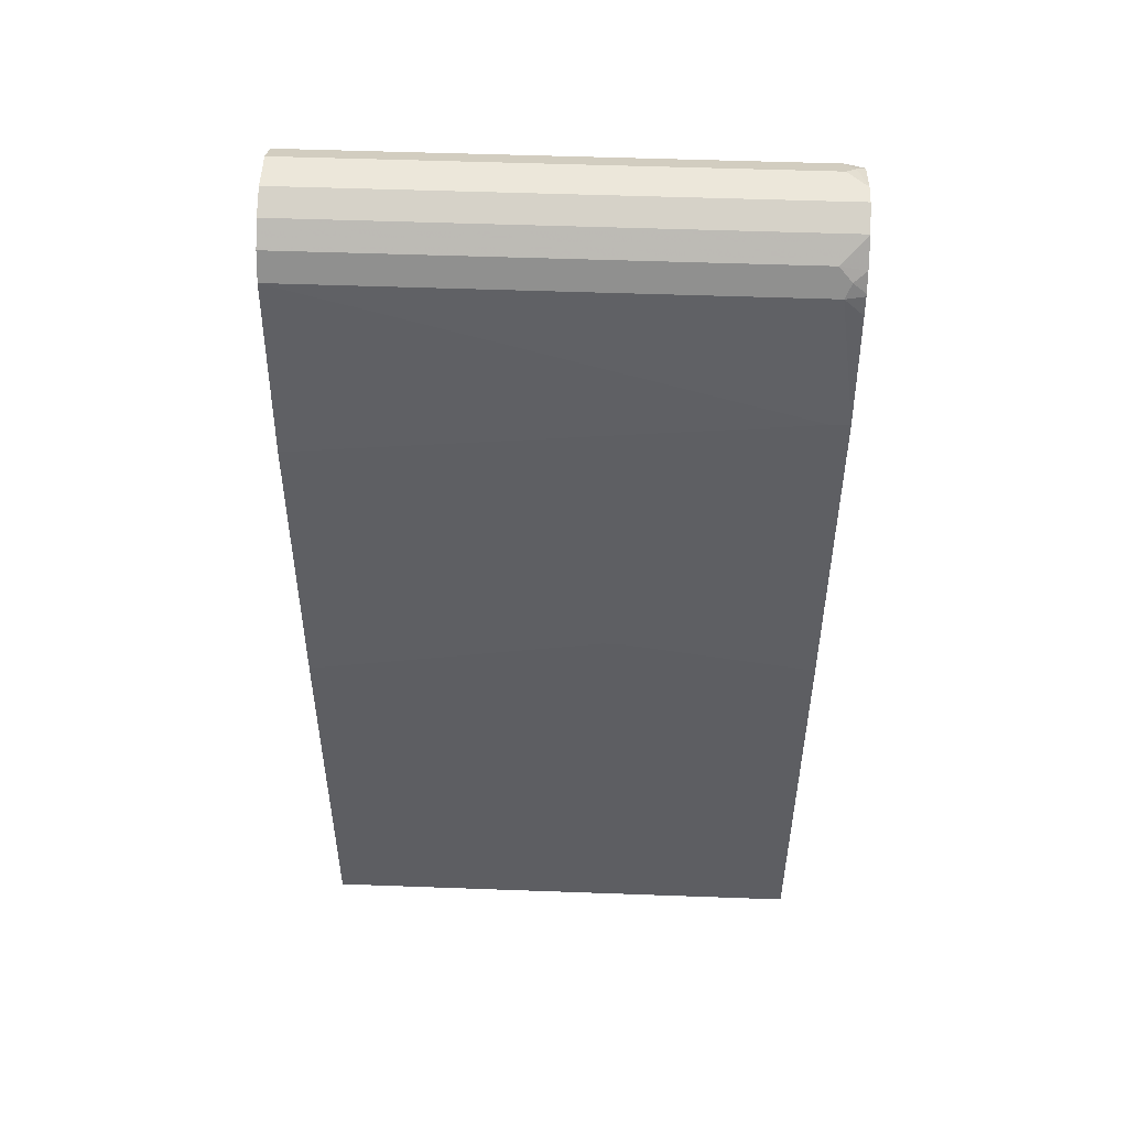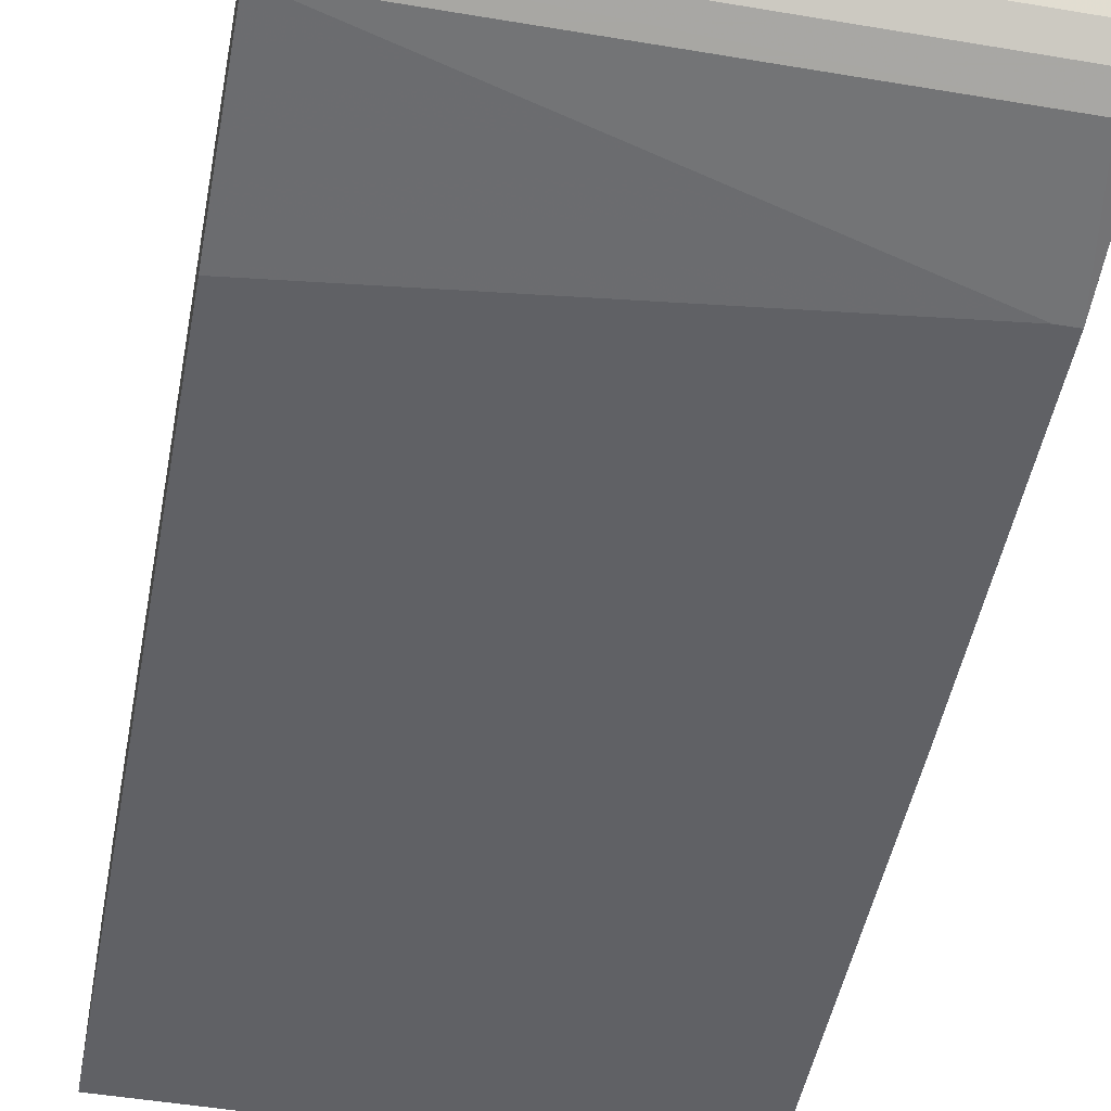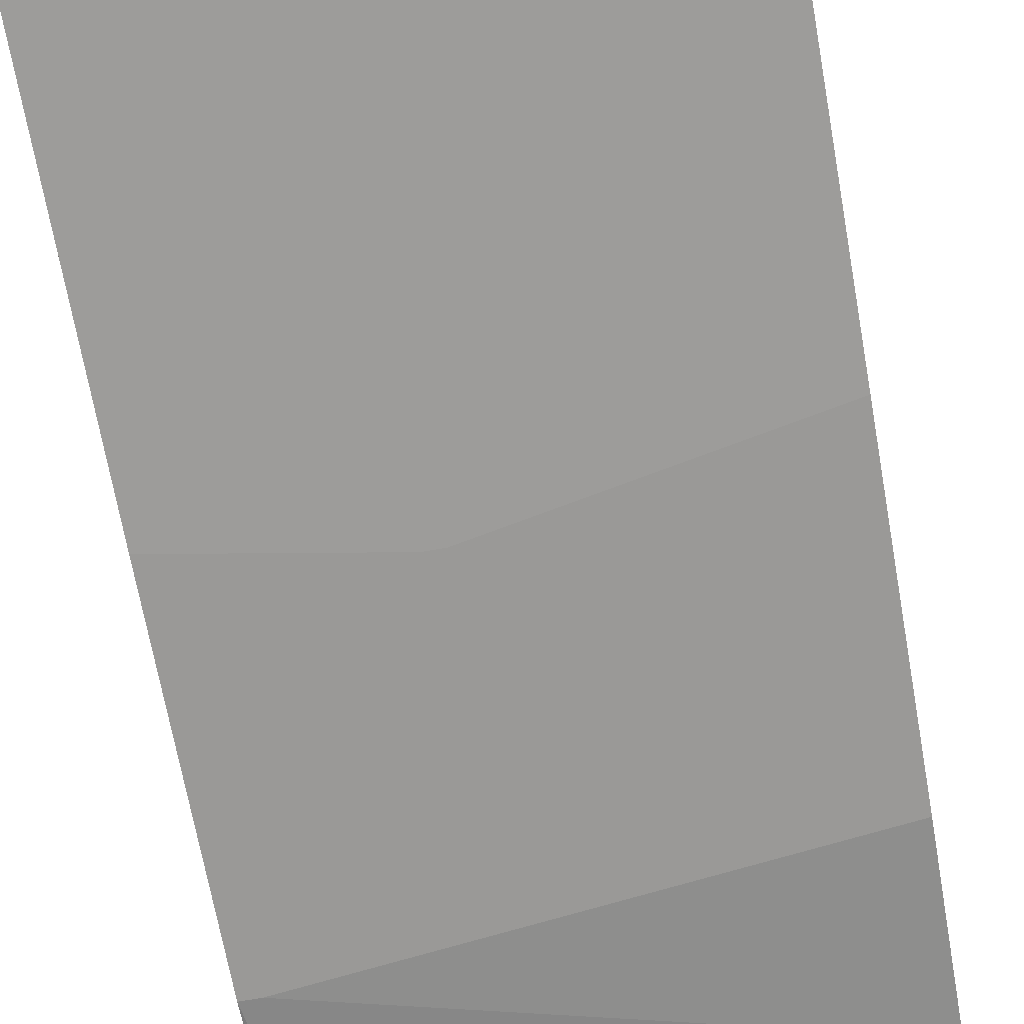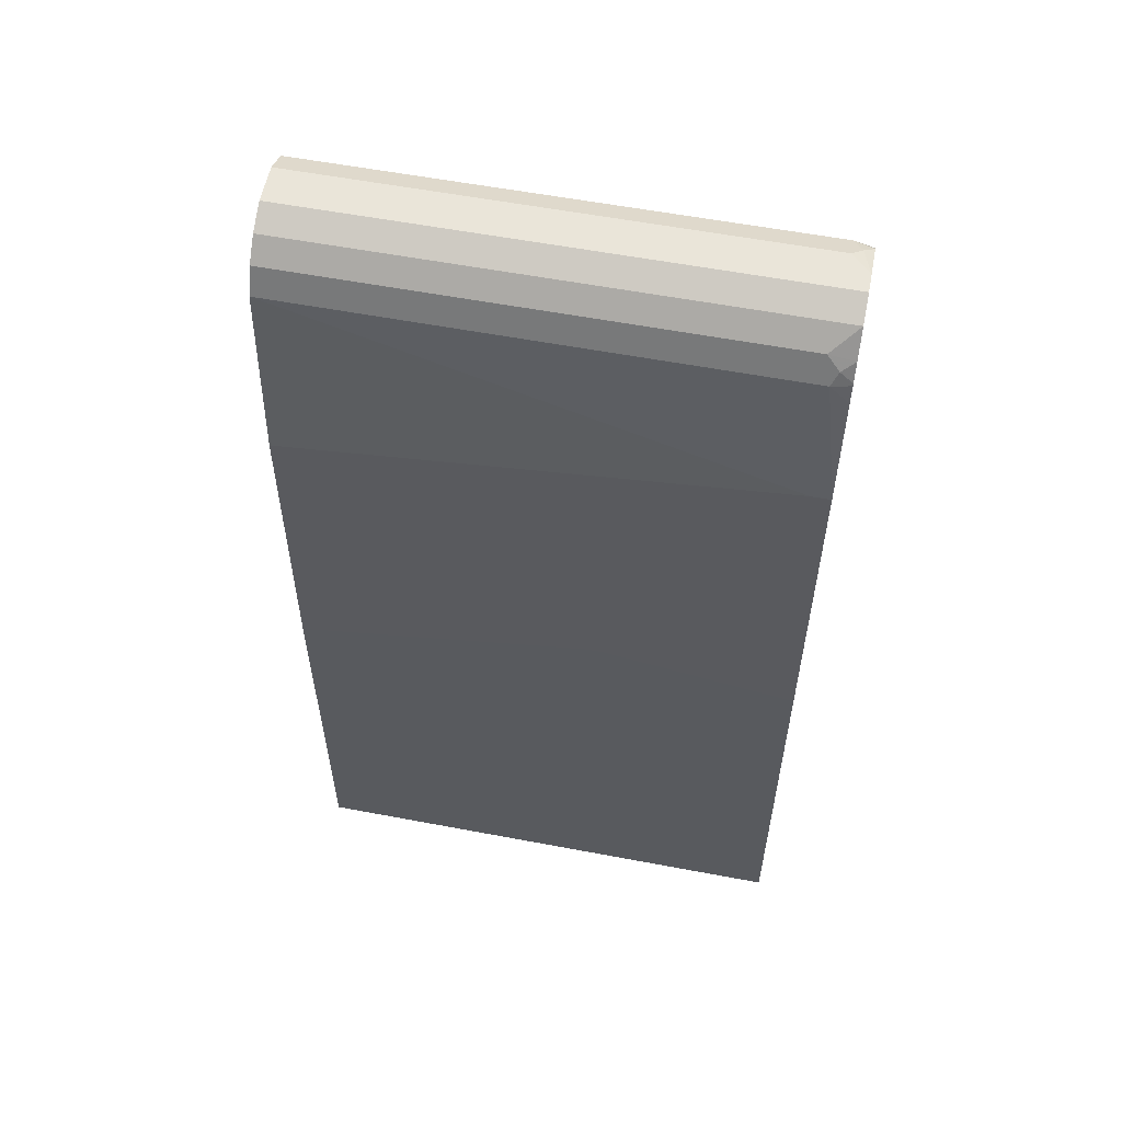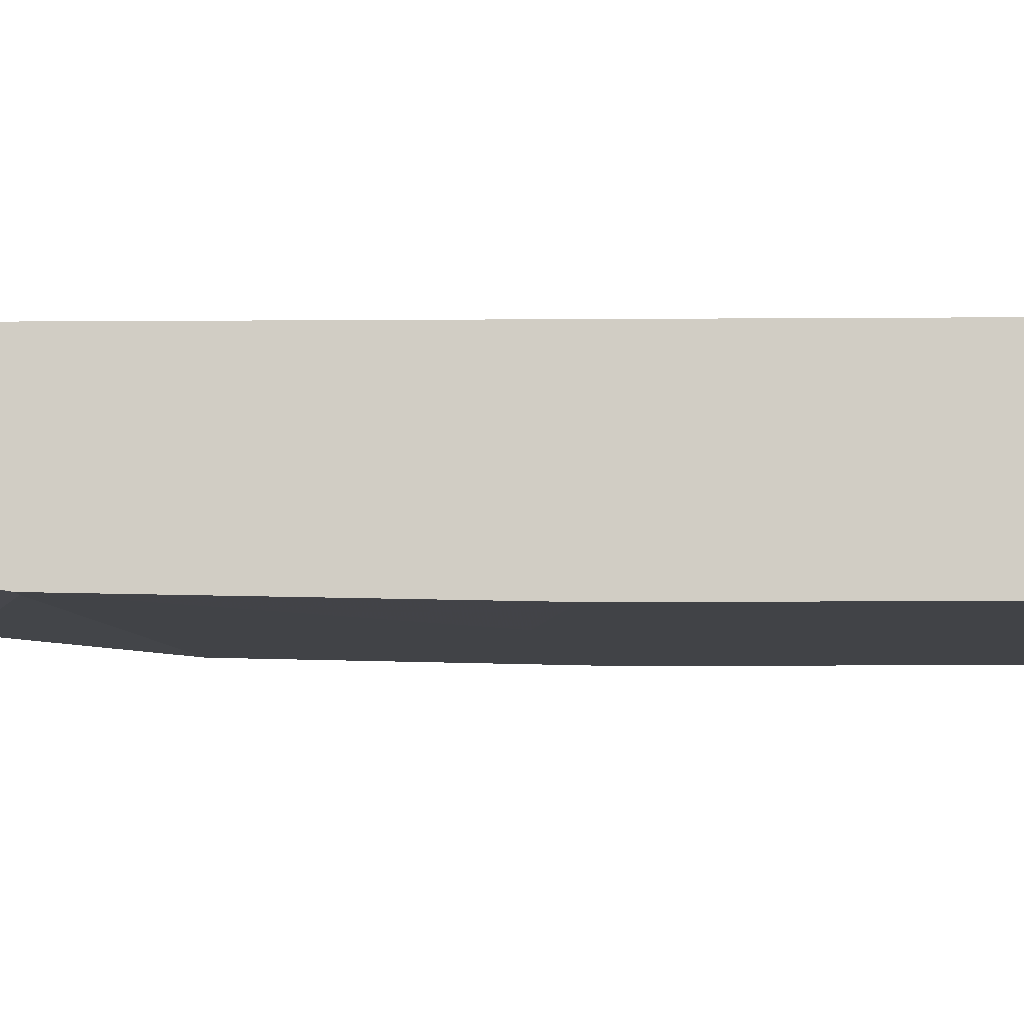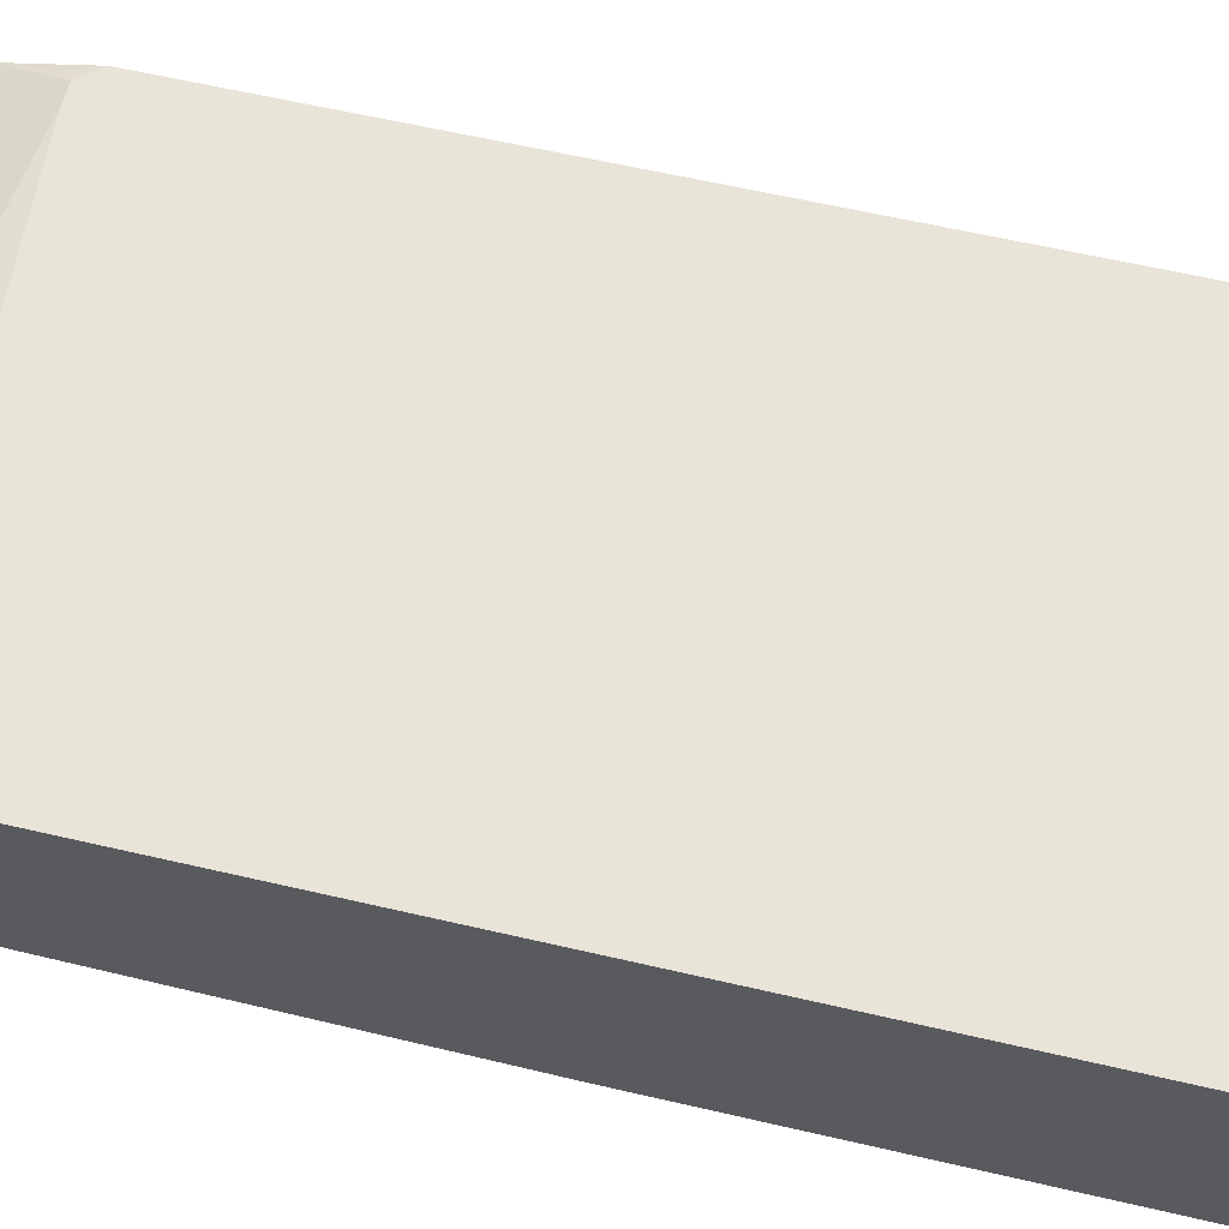
<metadata>
{"format":"obj","ext":"obj","renderer":"f3d","projection":"perspective","resolution":1024,"background":"white","views":[{"elev":50.7,"azim":-177.7,"up":"+Y"},{"elev":-48.0,"azim":169.3,"up":"+Z"},{"elev":-70.2,"azim":10.2,"up":"+Z"},{"elev":57.7,"azim":-168.9,"up":"+Y"},{"elev":-7.3,"azim":-88.7,"up":"+Z"},{"elev":59.9,"azim":-76.5,"up":"+Z"}]}
</metadata>
<code>
v 0.01514 0.4473 0.3957
v -0.447 0.4473 0.3957
v 0.01514 0.4473 0.4301
v 0.01514 0.4358 0.3727
v -0.447 0.4473 0.4129
v -0.447 0.4358 0.3727
v -0.43 0.4473 0.4301
v 0.01514 0.4358 0.453
v 0.01514 0.4185 0.3555
v -0.4386 0.4429 0.4387
v -0.447 0.4367 0.447
v -0.4243 0.4185 0.3555
v -0.447 0.4136 0.3568
v -0.43 0.4358 0.453
v -0.447 0.4245 0.4586
v 0.01514 0.4128 0.4645
v 0.01514 0.4107 0.3516
v -0.447 0.4365 0.4473
v -0.4358 0.4071 0.3498
v -0.447 0.3976 0.3486
v -0.447 0.4128 0.4645
v -1.799e-05 0.3612 0.4817
v 0.008577 0.3698 0.4774
v 0.01514 0.344 0.4817
v 0.01514 0.3956 0.3441
v -0.43 0.3956 0.3441
v -0.447 0.3956 0.3478
v -0.447 0.327 0.4815
v -0.01721 0.3612 0.4817
v 0.01514 -0.3633 0.4817
v 0.01514 0.2236 0.3269
v -0.43 0.2752 0.3269
v -0.447 0.3787 0.3441
v -0.447 0.2752 0.3269
v -0.447 0.3268 0.4816
v -0.447 0.3096 0.4817
v -1.799e-05 -0.3784 0.4817
v 0.01514 -0.3784 0.4783
v 0.01514 -0.06436 0.3204
v -0.2537 -0.01278 0.3204
v -0.2708 -0.01278 0.3204
v -0.447 -0.04308 0.3204
v -0.447 -0.3784 0.4817
v -0.1376 -0.4128 0.4645
v -0.005763 -0.4014 0.4702
v 0.005727 -0.3899 0.4759
v 0.01514 -0.3819 0.4769
v 0.01514 -0.4473 0.3204
v -0.447 -0.4473 0.3204
v -0.447 -0.4128 0.4645
v -0.1319 -0.4243 0.4587
v 0.01514 -0.4185 0.453
v 0.01514 -0.3958 0.4686
v 0.01514 -0.3955 0.4688
v 0.01514 -0.4473 0.3957
v -0.447 -0.4473 0.4129
v -0.447 -0.4243 0.4587
v -0.447 -0.4302 0.447
v -0.3096 -0.4473 0.4129
v -0.1376 -0.43 0.4473
v 0.01514 -0.4243 0.4415
f 22 24 23
f 25 31 32
f 25 32 34
f 25 34 26
f 26 33 27
f 30 37 38
f 28 35 29
f 29 35 36
f 22 30 24
f 31 39 40
f 26 34 33
f 22 37 30
f 19 26 27
f 22 36 43
f 22 29 36
f 21 28 29
f 19 27 20
f 31 40 32
f 17 26 19
f 17 25 26
f 16 23 24
f 16 22 23
f 16 29 22
f 16 21 29
f 15 21 16
f 22 43 37
f 32 40 41
f 37 44 45
f 34 41 42
f 51 61 52
f 51 55 61
f 51 60 55
f 51 59 60
f 51 58 59
f 51 57 58
f 48 56 49
f 48 59 56
f 48 55 59
f 46 54 47
f 46 53 54
f 46 52 53
f 45 52 46
f 45 51 52
f 44 51 45
f 44 57 51
f 44 50 57
f 39 41 40
f 39 42 41
f 39 49 42
f 39 48 49
f 38 46 47
f 37 46 38
f 37 45 46
f 14 18 15
f 37 50 44
f 37 43 50
f 32 41 34
f 13 19 20
f 9 17 12
f 12 17 19
f 2 13 20
f 2 6 13
f 1 6 2
f 1 4 6
f 1 9 4
f 1 17 9
f 1 25 17
f 1 31 25
f 1 39 31
f 1 48 39
f 1 55 48
f 1 61 55
f 2 20 27
f 1 52 61
f 1 54 53
f 1 47 54
f 1 38 47
f 1 30 38
f 1 24 30
f 1 16 24
f 1 8 16
f 1 3 8
f 1 7 3
f 1 5 7
f 1 2 5
f 55 60 59
f 1 53 52
f 12 19 13
f 2 27 33
f 2 34 42
f 10 18 14
f 10 11 18
f 8 15 16
f 8 14 15
f 7 10 14
f 6 12 13
f 5 11 10
f 5 10 7
f 4 12 6
f 4 9 12
f 3 14 8
f 3 7 14
f 2 33 34
f 2 11 5
f 2 15 18
f 2 21 15
f 2 28 21
f 2 35 28
f 2 36 35
f 2 43 36
f 2 50 43
f 2 57 50
f 2 58 57
f 2 56 58
f 2 49 56
f 2 42 49
f 2 18 11
f 56 59 58

</code>
